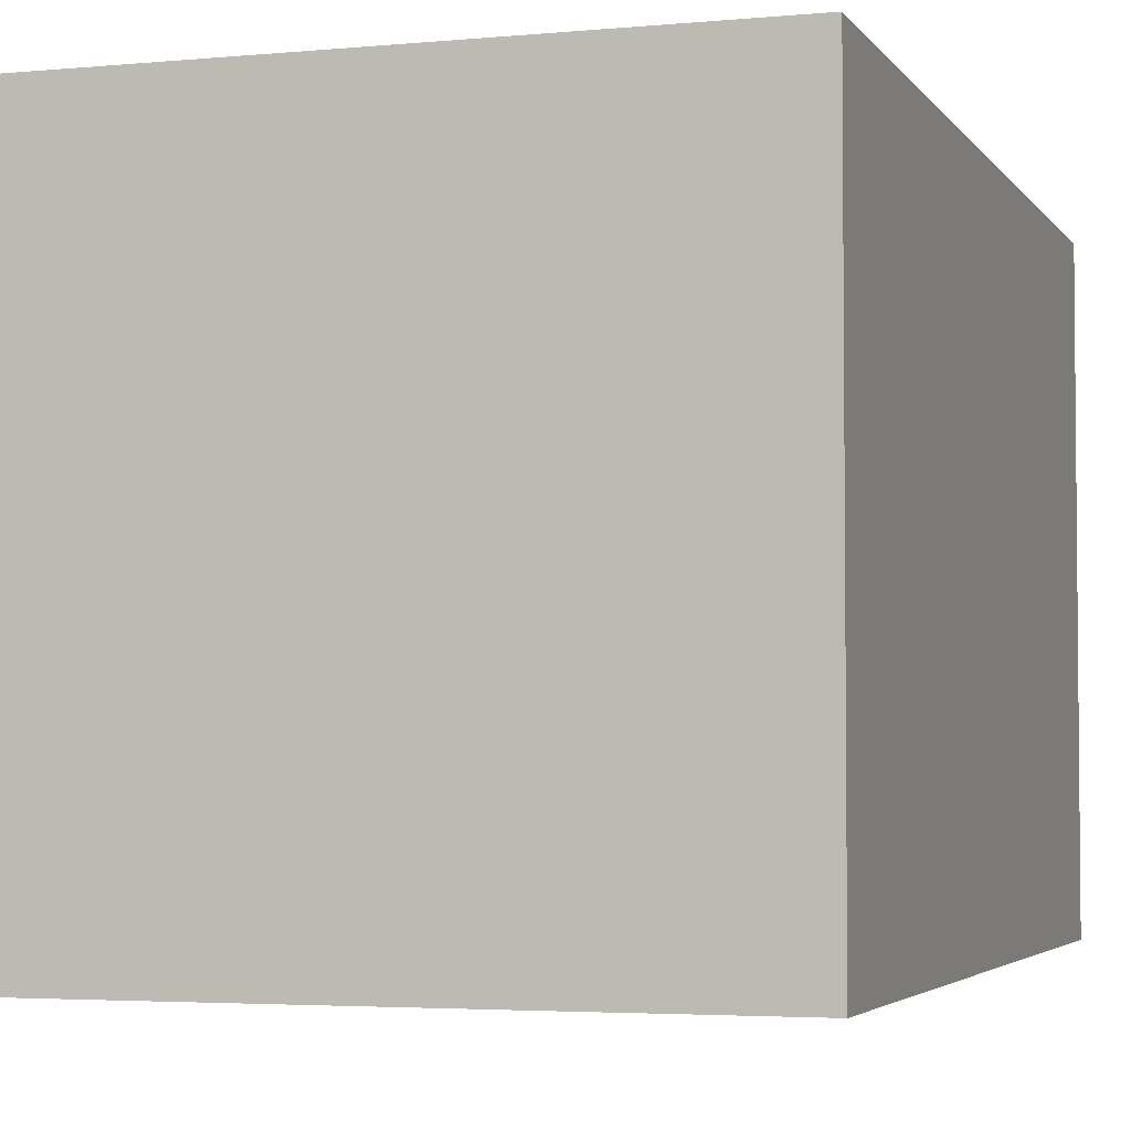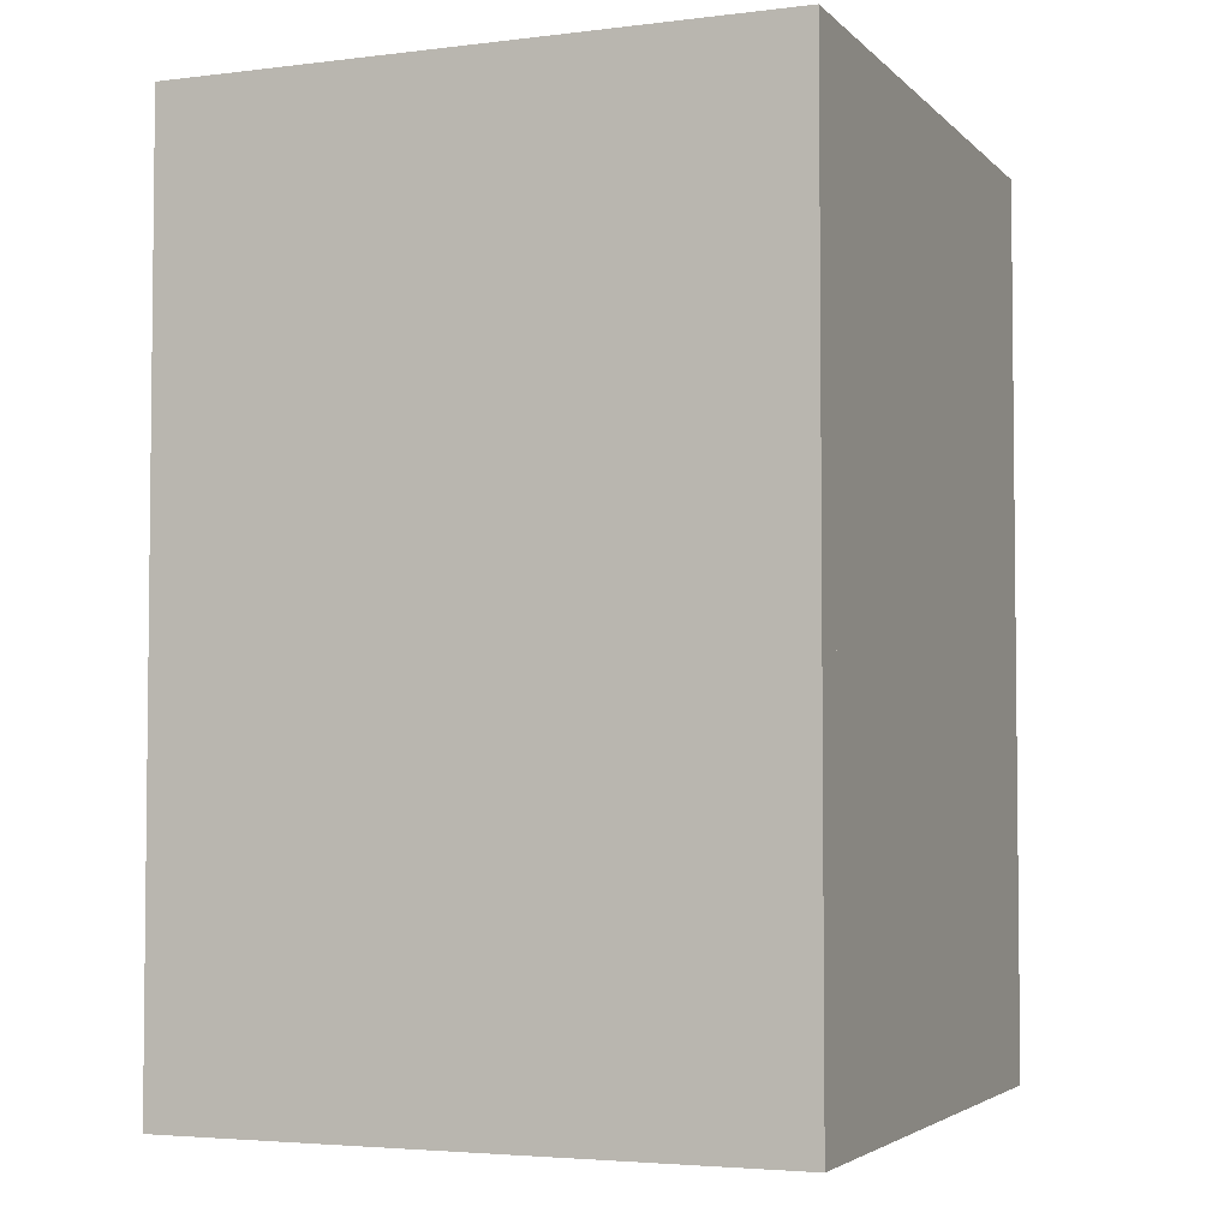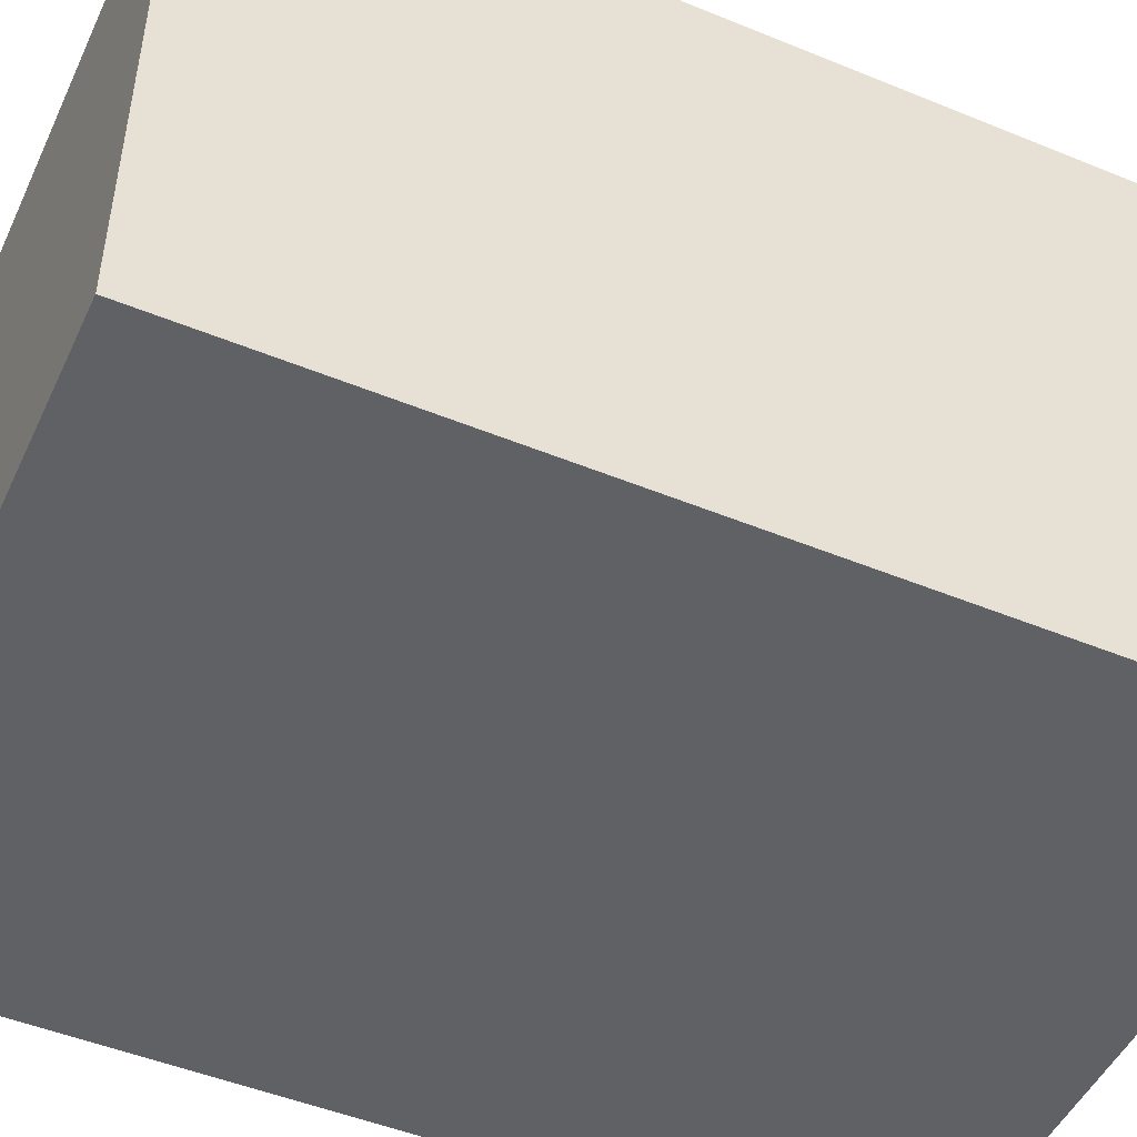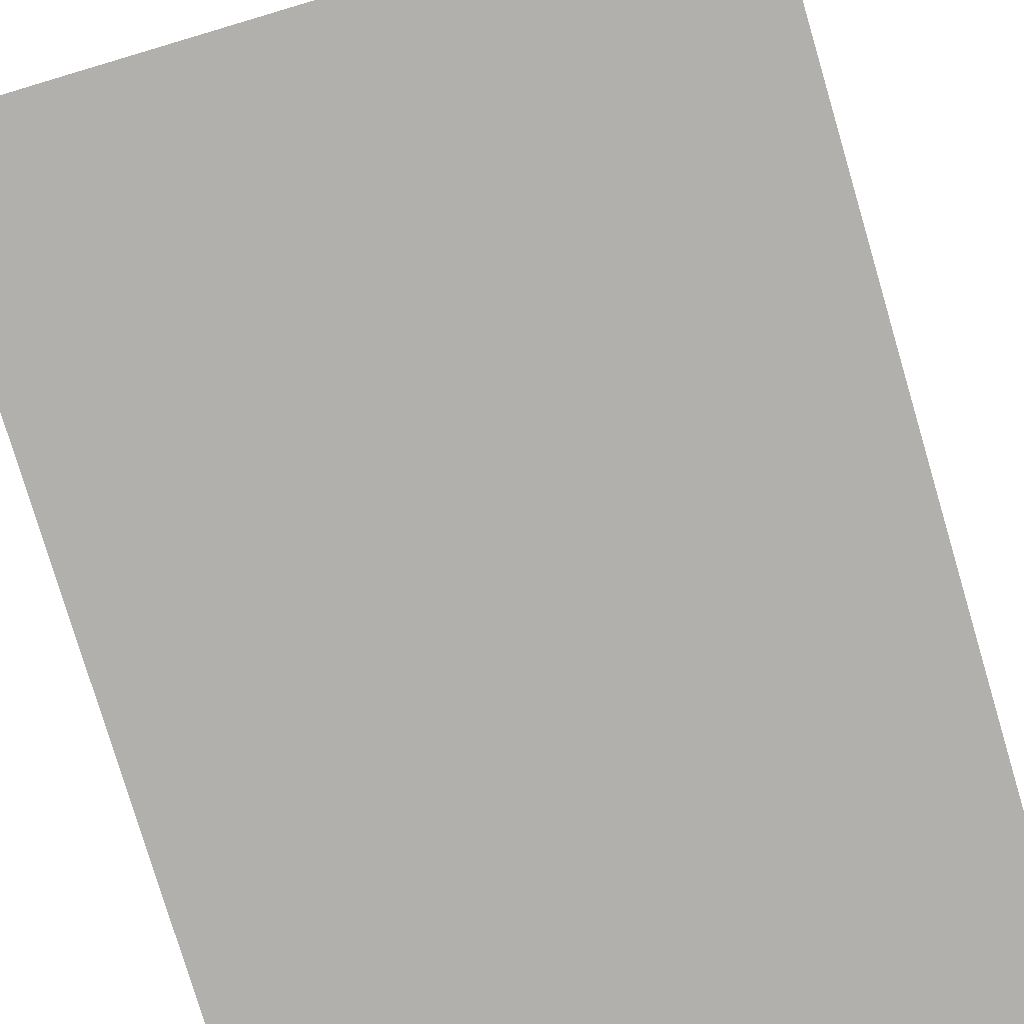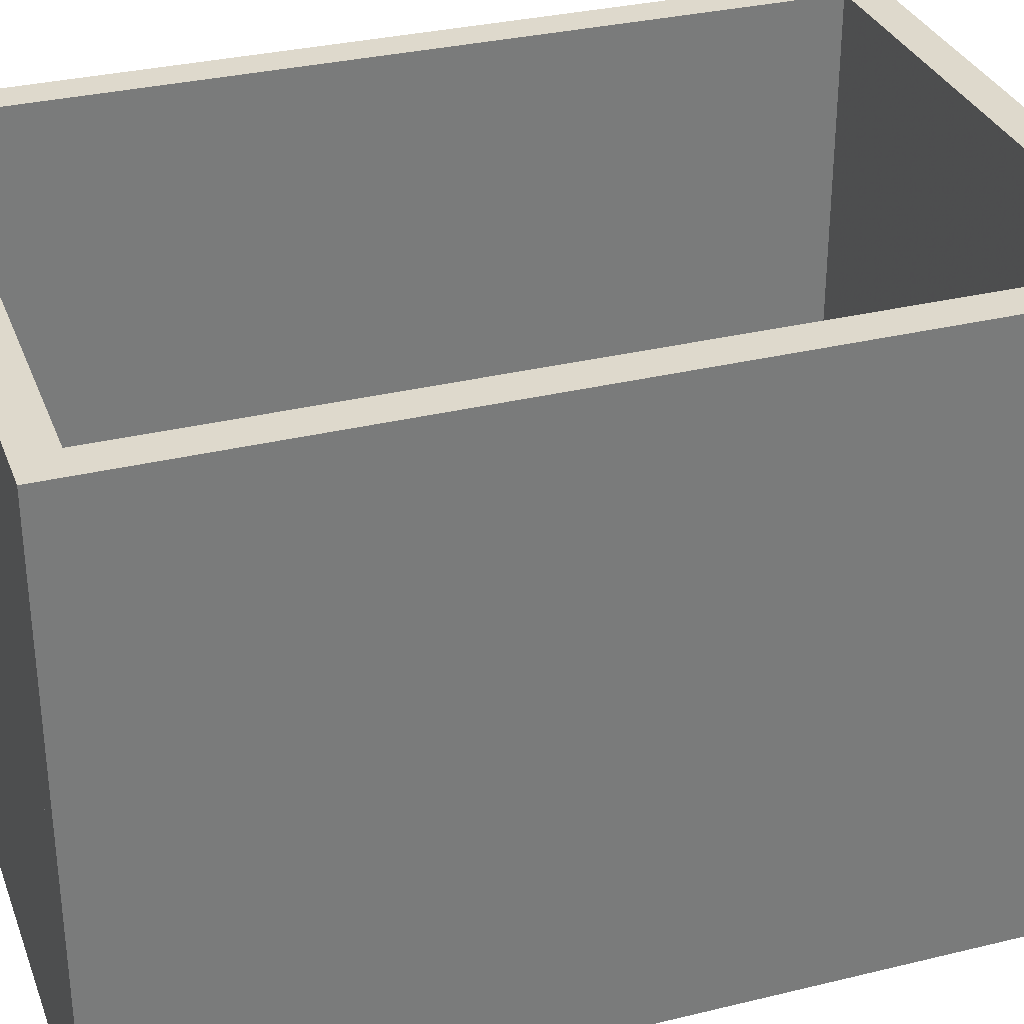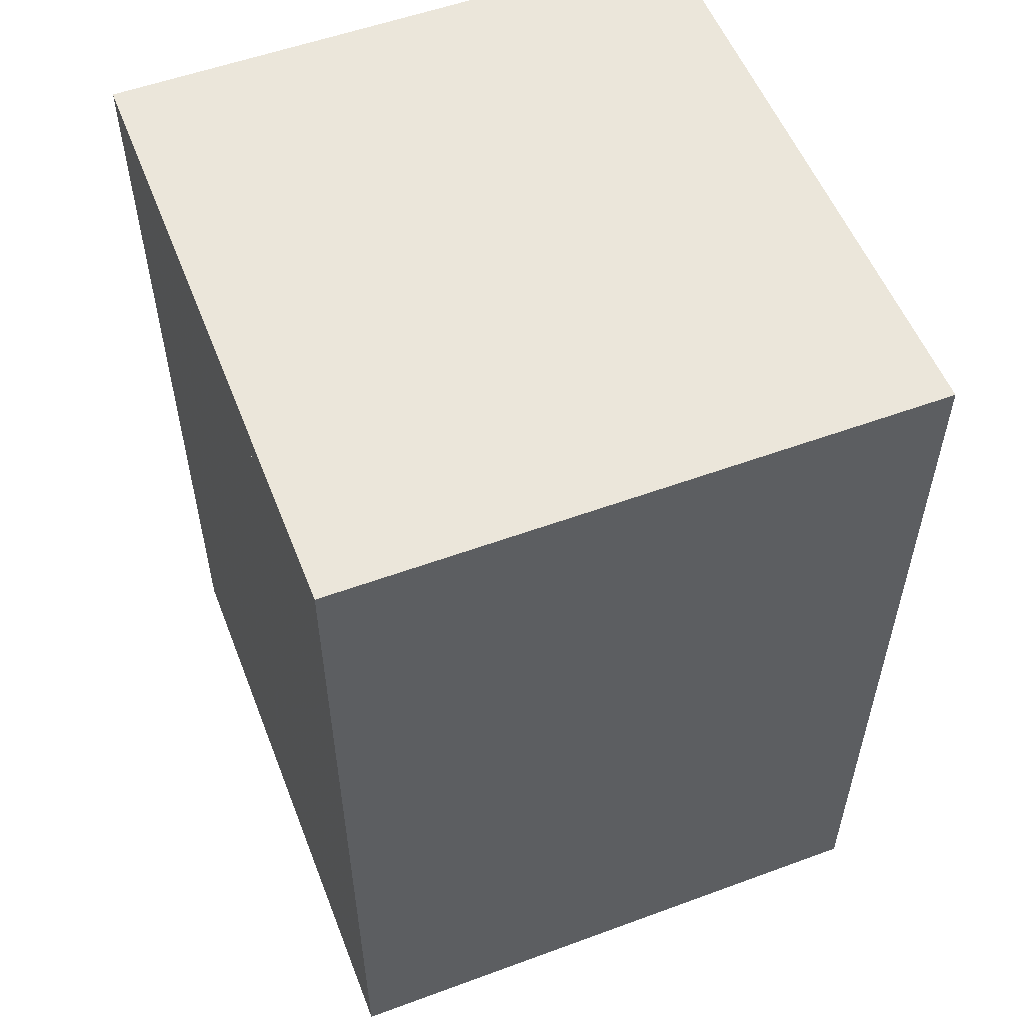
<metadata>
{"format":"obj","ext":"obj","renderer":"f3d","projection":"perspective","resolution":1024,"background":"white","views":[{"elev":-3.6,"azim":17.8,"up":"+Y"},{"elev":-3.8,"azim":-68.0,"up":"+Z"},{"elev":-48.8,"azim":65.5,"up":"+Y"},{"elev":-78.8,"azim":-163.5,"up":"+Y"},{"elev":32.0,"azim":-108.9,"up":"+Y"},{"elev":54.9,"azim":68.8,"up":"+Z"}]}
</metadata>
<code>
o Cube.005
v -2 0 -2.75
v -2 4 -2.75
v -2 4 -3
v -2 0 -3
v 2 4 -3
v 2 0 -3
v 2 4 -2.75
v 2 0 -2.75
f 2 4 1
f 3 6 4
f 5 8 6
f 7 1 8
f 6 1 4
f 3 7 5
f 2 3 4
f 3 5 6
f 5 7 8
f 7 2 1
f 6 8 1
f 3 2 7
o Cube.004
v -1.875 0 -3
v -1.875 -0 3
v -2.125 -0 3
v -2.125 0 -3
v -1.875 4 -3
v -2.125 4 -3
v -2.125 4 3
v -1.875 4 3
f 9 11 12
f 13 15 16
f 13 10 9
f 16 11 10
f 15 12 11
f 9 14 13
f 9 10 11
f 13 14 15
f 13 16 10
f 16 15 11
f 15 14 12
f 9 12 14
o Cube.002
v 2.125 0 -3
v 2.125 -0 3
v 1.875 -0 3
v 1.875 0 -3
v 2.125 4 -3
v 1.875 4 -3
v 1.875 4 3
v 2.125 4 3
f 17 19 20
f 21 23 24
f 21 18 17
f 24 19 18
f 23 20 19
f 17 22 21
f 17 18 19
f 21 22 23
f 21 24 18
f 24 23 19
f 23 22 20
f 17 20 22
o Cube.003
v -2 -0 3
v -2 4 3
v -2 4 2.75
v -2 -0 2.75
v 2 4 2.75
v 2 -0 2.75
v 2 4 3
v 2 -0 3
f 26 28 25
f 27 30 28
f 29 32 30
f 31 25 32
f 30 25 28
f 27 31 29
f 26 27 28
f 27 29 30
f 29 31 32
f 31 26 25
f 30 32 25
f 27 26 31
o Cube.001
v 2 0 -3
v 2 -0 3
v -2 -0 3
v -2 0 -3
v 2 0.25 -3
v -2 0.25 -3
v -2 0.25 3
v 2 0.25 3
f 33 35 36
f 37 39 40
f 37 34 33
f 40 35 34
f 35 38 36
f 33 38 37
f 33 34 35
f 37 38 39
f 37 40 34
f 40 39 35
f 35 39 38
f 33 36 38

</code>
